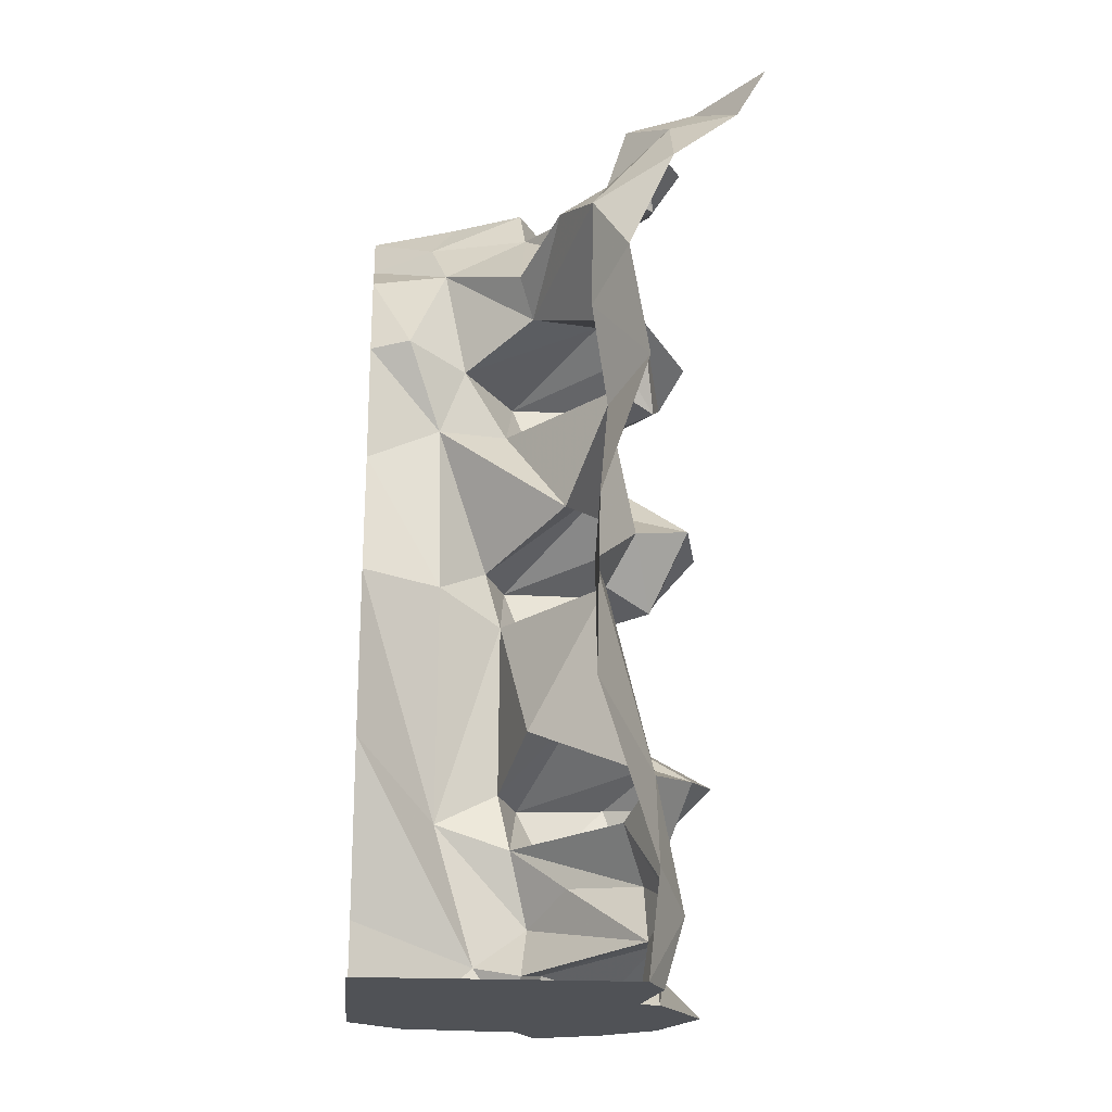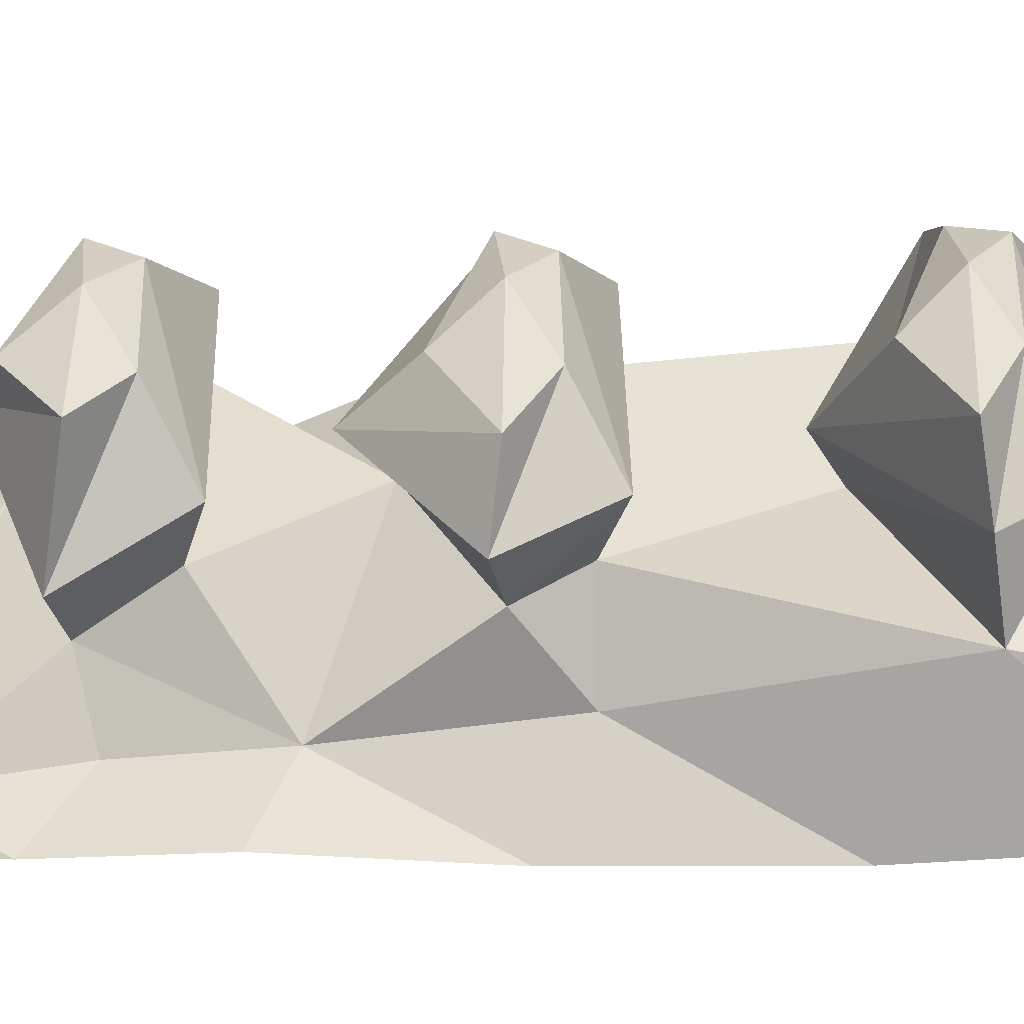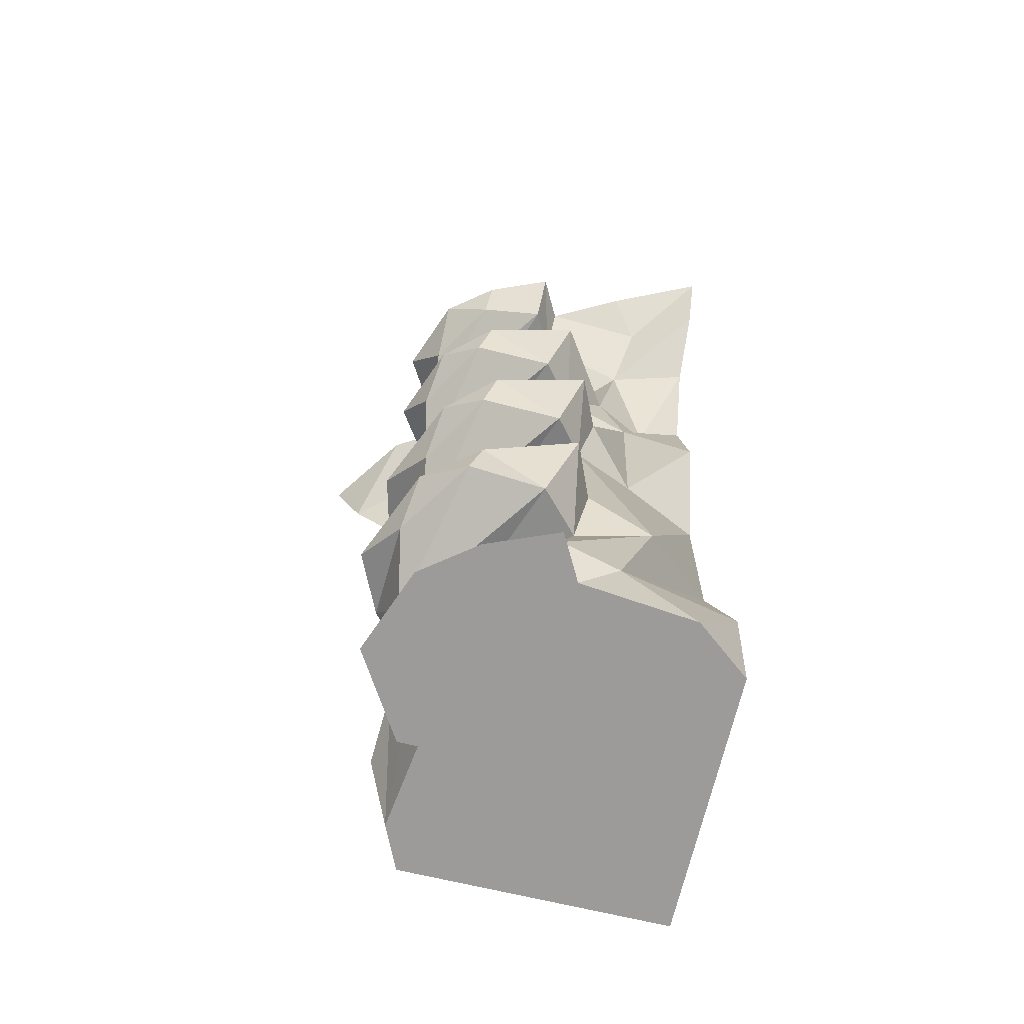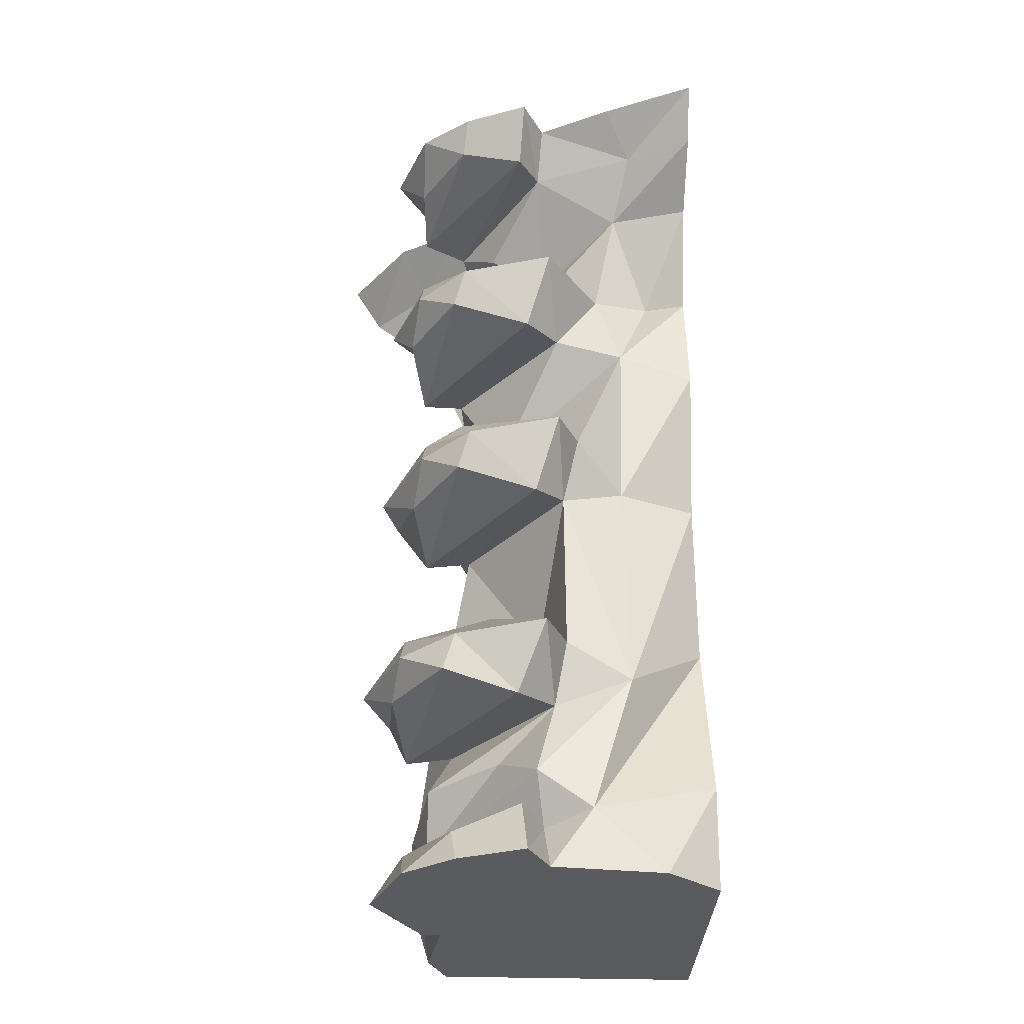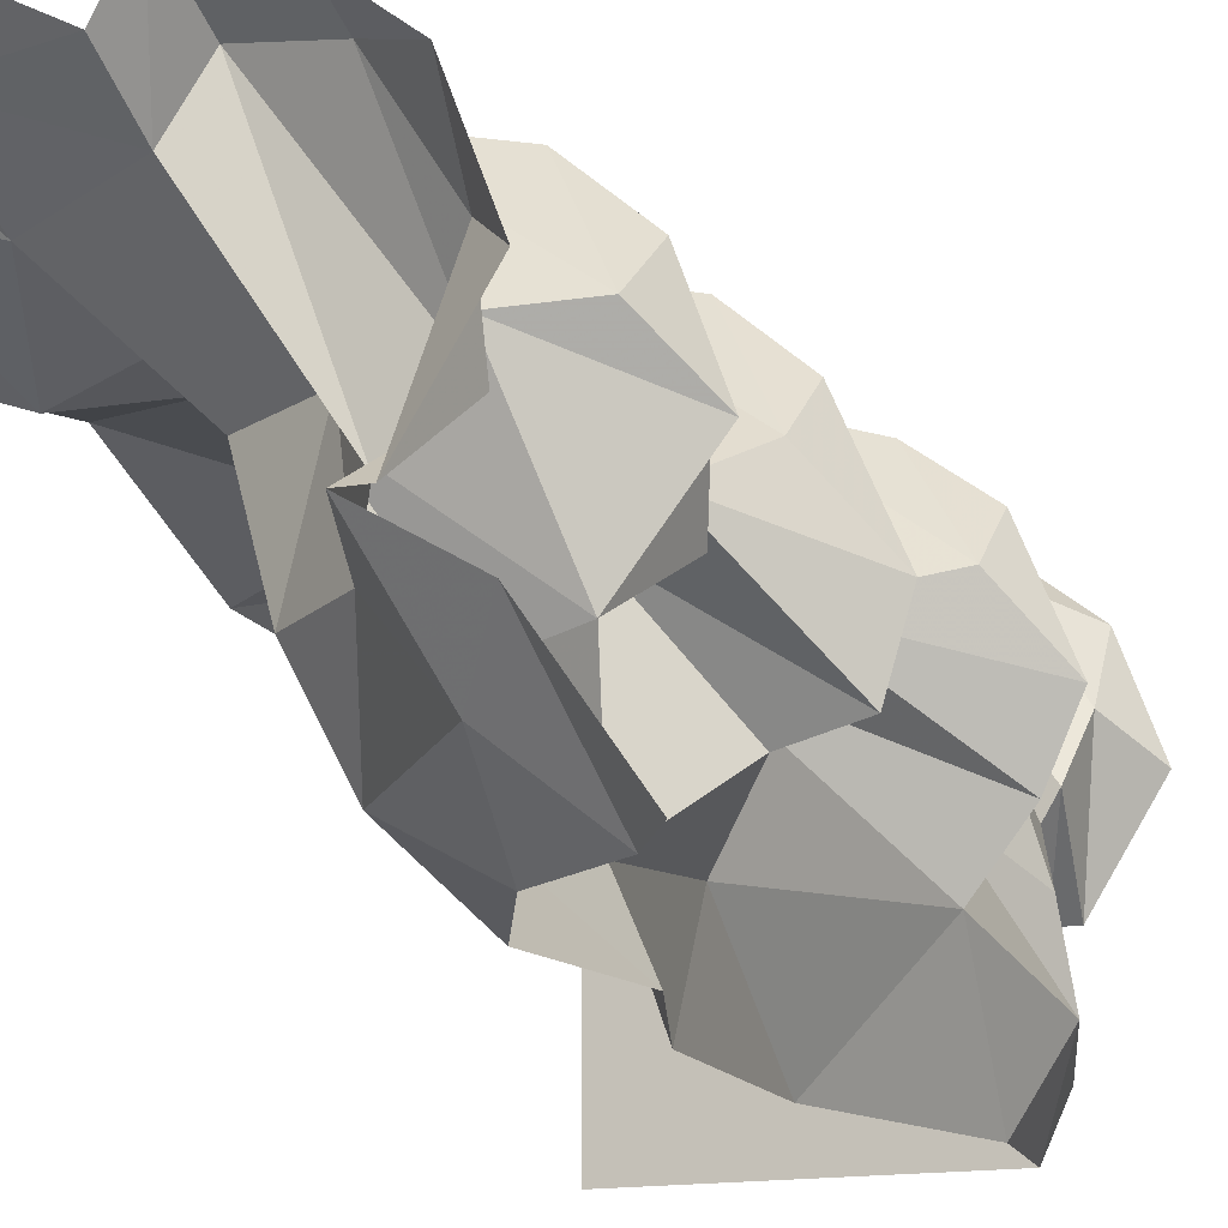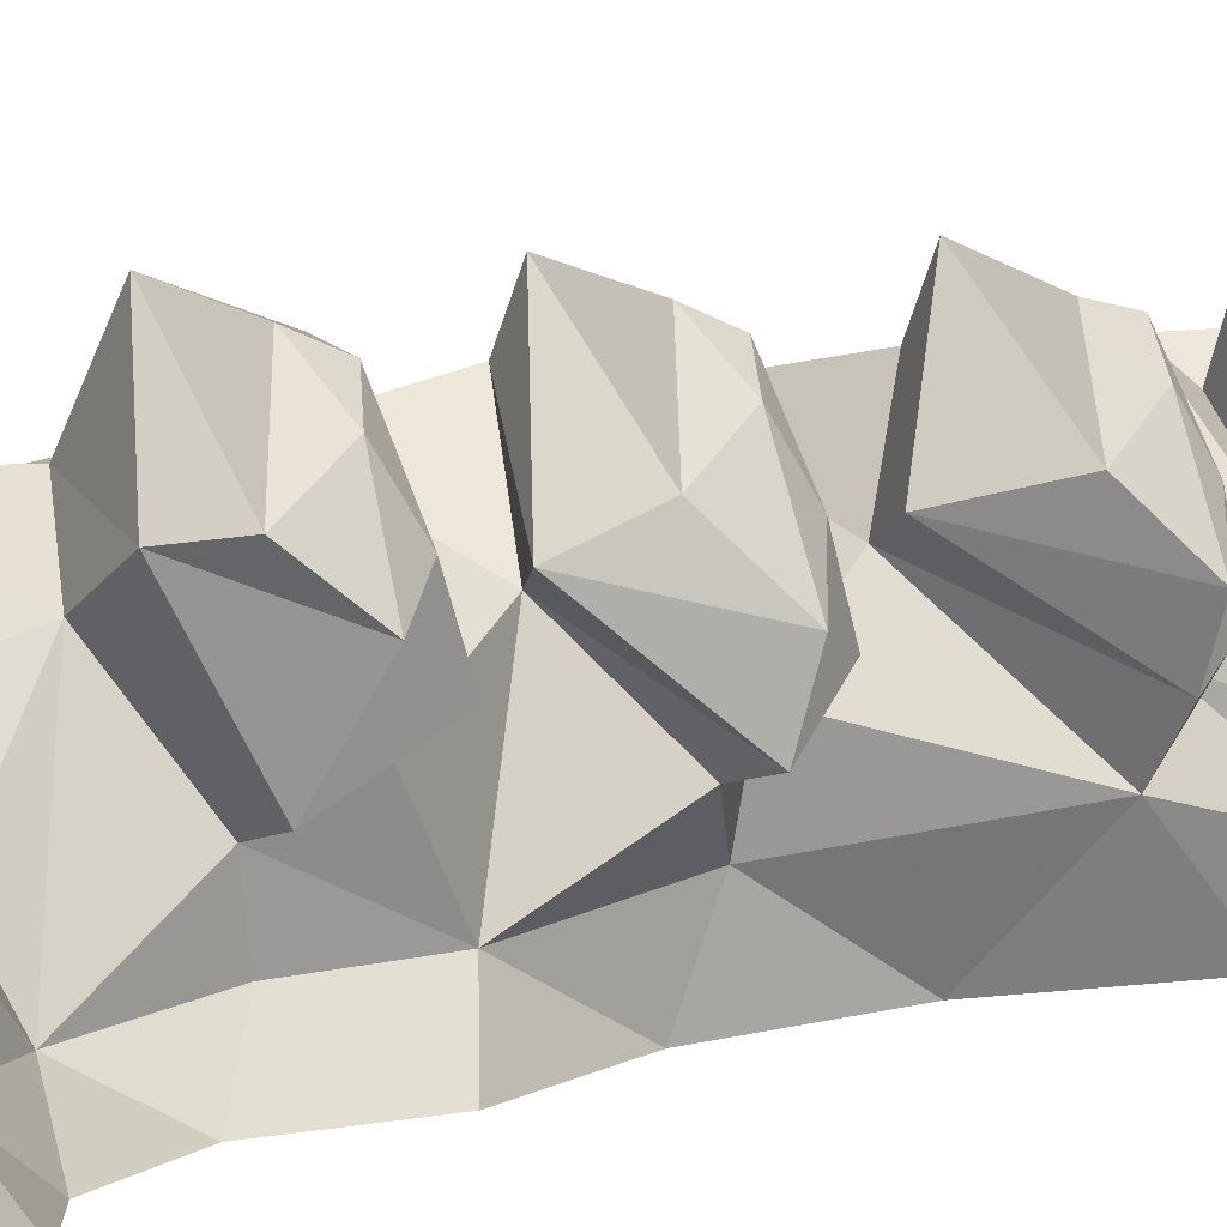
<metadata>
{"format":"obj","ext":"obj","renderer":"f3d","projection":"perspective","resolution":1024,"background":"white","views":[{"elev":-21.1,"azim":174.7,"up":"+Y"},{"elev":-14.6,"azim":-88.0,"up":"+Z"},{"elev":-69.8,"azim":-13.4,"up":"+Y"},{"elev":-32.6,"azim":-2.4,"up":"+Y"},{"elev":-14.1,"azim":-159.0,"up":"+Z"},{"elev":6.0,"azim":-129.8,"up":"+Z"}]}
</metadata>
<code>
v 0.5 -0.6641 0.04688
v 0.3438 -0.6016 0.03906
v 0.3359 -0.9688 0.02344
v 0.5 -0.9609 -0.05469
v 0.3359 -1.461 0.1016
v 0.5 -1.32 -0.0625
v 0.25 -1.75 0.125
v 0.5 -1.672 0.04688
v 0.3906 -1.875 0.1094
v 0.5 -1.875 0.02344
v 0.5 -1.875 -0.5
v 0.1641 -1.875 0.1328
v -0.03906 -1.875 -0.2422
v -0.0625 -1.875 -0.4141
v -0.02344 -1.875 -0.5
v -0.1094 -1.734 -0.3672
v -0.04688 -1.672 -0.5
v -0.07031 -1.453 -0.2969
v 0.0625 -1.32 -0.5
v 0.04688 -1.031 -0.3359
v 0.05469 -0.9609 -0.5
v 0.02344 -0.7188 -0.375
v -0.04688 -0.6641 -0.5
v 0.05469 -0.5 -0.3828
v -0.007812 -0.4219 -0.5
v 0.05469 -0.2812 -0.4141
v -0.1016 -0.2109 -0.5
v -0.1094 -0.08594 -0.3984
v -0.2344 -0.1094 -0.5
v -0.1719 0 -0.3203
v -0.2969 0 -0.5
v 0.5 -0.4219 0.007812
v 0.4141 -0.4141 -0.02344
v 0.2891 -0.4531 0.04688
v 0.1953 -0.5938 0.07812
v 0.07812 -0.8125 -0.07031
v 0.2344 -0.8984 0.125
v 0.2031 -1.031 0.09375
v 0.2031 -1.391 0.125
v 0.1797 -1.516 0.08594
v 0.1406 -1.672 0.125
v 0.1562 -1.773 0.07031
v 0.5 -0.2109 0.1016
v 0.3359 -0.2109 0.05469
v 0.1484 -0.375 -0.07031
v 0 -0.3516 0
v 0.1719 -0.4609 0.2188
v 0.125 -0.6094 0.1641
v -0.01562 -0.5938 -0.1875
v -0.04688 -0.9375 -0.2422
v -0.1562 -0.9219 -0.2188
v -0.01562 -0.75 -0.03906
v 0.1875 -0.9062 0.2266
v 0.1406 -1.055 0.1719
v 0.007812 -1.031 -0.1797
v 0.1562 -1.305 -0.0625
v 0.05469 -1.258 -0.02344
v 0.1562 -1.398 0.2344
v 0.1016 -1.531 0.1719
v -0.02344 -1.516 -0.1719
v -0.07031 -1.625 -0.1016
v 0.07031 -1.609 0.007812
v -0.07031 -1.742 -0.1562
v 0.1094 -1.758 0.1562
v 0.1172 -1.875 0.2188
v -0.07812 -1.875 -0.2422
v -0.09375 -1.742 -0.1172
v -0.1016 -1.68 -0.2422
v -0.1172 -1.547 -0.1328
v -0.1562 -1.438 -0.1953
v 0.5 -0.1094 0.2344
v 0.3672 -0.09375 0.1484
v 0.1562 -0.1016 0.07031
v 0.1797 -0.2891 -0.1016
v 0.1094 -0.2344 -0.2812
v 0.03125 -0.4688 -0.2578
v -0.07031 -0.4531 -0.2344
v -0.1016 -0.625 -0.1406
v 0.5 0 0.2969
v 0.3125 0 0.2109
v 0.1641 0 0.1328
v 0.1172 0 0.2188
v 0.1094 -0.1172 0.1562
v -0.01562 -0.1328 -0.1953
v 0.05469 -0.2188 -0.09375
v 0.007812 -0.1562 -0.2734
v -0.03906 0 -0.2422
v -0.01562 -0.4766 0.1797
v -0.03906 -0.5469 0.1484
v -0.1797 -0.4844 -0.07031
v -0.1094 -0.3984 0.01562
v -0.1328 -0.5547 -0.007812
v -0.1172 -0.4922 0.09375
v 0 -0.9219 0.1875
v -0.02344 -0.9922 0.1562
v -0.08594 -1.07 -0.1328
v -0.09375 -0.8516 0.02344
v -0.1016 -0.9375 0.1016
v -0.1172 -1 0
v -0.1875 -0.9375 -0.09375
v -0.02344 -1.406 0.1797
v -0.04688 -1.477 0.1641
v -0.125 -1.344 0.02344
v -0.1328 -1.422 0.1016
v -0.1484 -1.477 0.007812
v -0.2109 -1.422 -0.08594
v -0.01562 0 0.1641
v -0.02344 -0.07031 0.125
v -0.1094 -0.1328 -0.1406
v -0.07812 0 -0.2422
v -0.1172 -0.07812 -0.02344
v -0.1797 0 -0.07812
v -0.1172 0 0.08594
v -0.01562 -1.875 0.1641
v -0.02344 -1.805 0.125
v -0.1172 -1.875 0.08594
v -0.1797 -1.875 -0.07812
v -0.1172 -1.797 -0.02344
f 1 2 3
f 1 3 4
f 21 20 22
f 21 22 23
f 2 35 36
f 2 36 37
f 2 37 3
f 3 37 38
f 35 49 36
f 36 49 22
f 36 22 50
f 20 55 50
f 20 50 22
f 4 3 5
f 4 5 6
f 19 18 20
f 19 20 21
f 23 22 24
f 23 24 25
f 2 1 32
f 2 32 33
f 2 33 34
f 2 34 35
f 3 38 5
f 5 38 39
f 5 39 40
f 38 55 56
f 38 56 39
f 18 56 55
f 18 55 20
f 49 76 22
f 22 76 24
f 6 5 7
f 6 7 8
f 17 16 18
f 17 18 19
f 25 24 26
f 25 26 27
f 5 40 41
f 5 41 7
f 33 32 43
f 33 43 44
f 33 44 34
f 34 44 45
f 40 60 61
f 40 61 62
f 40 62 41
f 16 68 60
f 16 60 18
f 44 74 45
f 45 74 75
f 45 75 26
f 45 26 76
f 24 76 26
f 60 68 61
f 8 7 9
f 8 9 10
f 15 14 16
f 15 16 17
f 27 26 28
f 27 28 29
f 7 41 42
f 41 62 63
f 41 63 42
f 13 63 14
f 14 63 68
f 14 68 16
f 44 43 71
f 44 71 72
f 44 72 73
f 44 73 74
f 73 85 74
f 74 85 75
f 75 85 86
f 75 86 26
f 26 86 28
f 61 68 63
f 61 63 62
f 10 9 11
f 11 9 12
f 11 12 13
f 11 13 14
f 11 14 15
f 29 28 30
f 29 30 31
f 7 42 12
f 7 12 9
f 72 71 79
f 72 79 80
f 72 80 81
f 72 81 73
f 73 84 85
f 28 86 87
f 28 87 30
f 84 87 86
f 84 86 85
f 34 45 46
f 34 46 47
f 34 47 35
f 35 47 48
f 35 48 49
f 36 50 51
f 36 51 52
f 36 52 37
f 37 52 53
f 37 53 38
f 38 53 54
f 38 54 55
f 39 56 57
f 39 57 58
f 39 58 40
f 40 58 59
f 40 59 60
f 42 63 64
f 42 64 65
f 42 65 12
f 12 65 13
f 13 65 66
f 13 66 67
f 13 67 63
f 18 60 69
f 18 69 70
f 18 70 56
f 45 76 77
f 45 77 46
f 45 46 34
f 34 46 47
f 34 47 35
f 35 47 48
f 35 48 49
f 49 48 78
f 49 78 76
f 73 81 82
f 73 82 83
f 73 83 84
f 48 47 88
f 48 88 89
f 48 89 78
f 48 78 49
f 49 78 76
f 76 78 77
f 76 77 45
f 45 77 46
f 46 77 90
f 46 90 91
f 46 91 47
f 47 91 88
f 47 88 48
f 48 88 89
f 48 89 78
f 78 89 92
f 78 92 77
f 78 77 76
f 77 78 92
f 77 92 90
f 77 90 46
f 46 90 91
f 46 91 47
f 47 91 88
f 88 91 93
f 88 93 89
f 89 93 92
f 89 92 78
f 92 89 93
f 92 93 90
f 92 90 77
f 90 92 93
f 90 93 91
f 91 93 88
f 88 93 89
f 90 93 91
f 54 53 94
f 54 94 95
f 54 95 96
f 54 96 55
f 54 55 38
f 54 38 53
f 54 53 94
f 54 94 95
f 54 95 96
f 54 96 55
f 55 96 50
f 50 96 51
f 50 51 36
f 36 51 52
f 36 52 37
f 37 52 53
f 37 53 38
f 53 52 97
f 53 97 94
f 94 97 98
f 94 98 95
f 95 98 99
f 95 99 96
f 96 99 51
f 96 51 50
f 96 50 55
f 52 51 100
f 52 100 97
f 52 97 53
f 53 97 94
f 94 97 98
f 94 98 95
f 95 98 99
f 95 99 96
f 96 99 51
f 51 99 100
f 51 100 52
f 52 100 97
f 97 100 98
f 98 100 99
f 99 100 51
f 100 99 98
f 100 98 97
f 59 58 101
f 59 101 102
f 59 102 69
f 59 69 60
f 59 60 40
f 59 40 58
f 59 58 101
f 59 101 102
f 59 102 69
f 59 69 60
f 60 69 18
f 18 69 70
f 18 70 56
f 56 70 57
f 56 57 39
f 39 57 58
f 39 58 40
f 58 57 103
f 58 103 101
f 101 103 104
f 101 104 102
f 102 104 105
f 102 105 69
f 69 105 70
f 70 105 106
f 70 106 57
f 70 57 56
f 57 70 106
f 57 106 103
f 57 103 58
f 58 103 101
f 101 103 104
f 101 104 102
f 102 104 105
f 102 105 69
f 69 105 70
f 70 105 106
f 106 105 104
f 106 104 103
f 106 103 57
f 103 106 104
f 104 106 105
f 83 82 107
f 83 107 108
f 83 108 109
f 83 109 84
f 83 84 73
f 83 73 82
f 83 82 107
f 83 107 108
f 83 108 109
f 83 109 84
f 84 109 87
f 110 109 111
f 110 111 112
f 112 111 113
f 113 111 108
f 113 108 107
f 108 113 111
f 108 111 109
f 109 111 110
f 109 110 87
f 109 87 84
f 87 109 110
f 110 111 112
f 112 111 113
f 109 108 111
f 73 81 82
f 108 107 113
f 64 114 65
f 64 65 42
f 64 42 63
f 64 63 67
f 64 67 115
f 64 115 114
f 64 114 65
f 65 114 66
f 66 114 116
f 66 116 117
f 66 117 118
f 66 118 67
f 66 67 13
f 13 67 63
f 63 67 64
f 64 67 115
f 64 115 114
f 114 115 116
f 116 115 118
f 116 118 117
f 117 118 66
f 66 118 67
f 67 118 115
f 115 118 116
f 115 116 114
f 67 118 115
f 42 65 12
f 118 117 116

</code>
